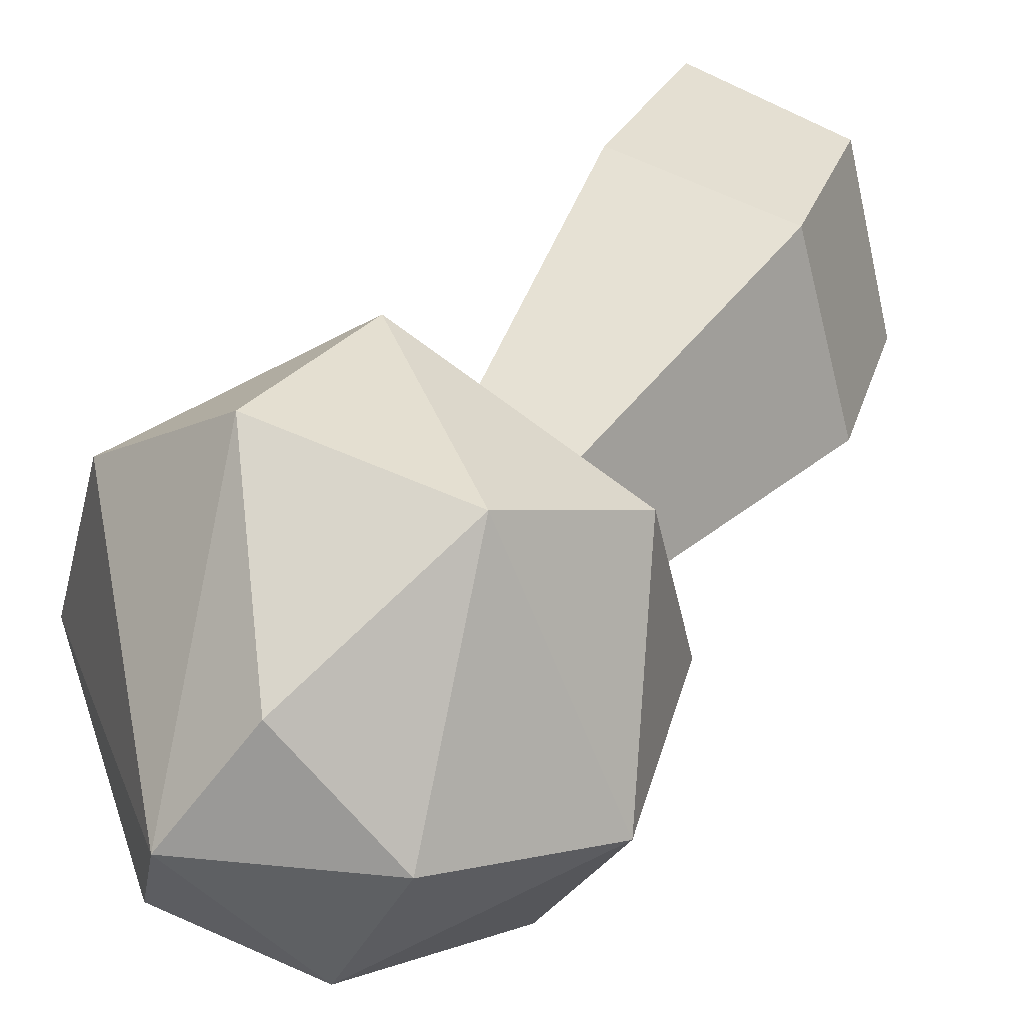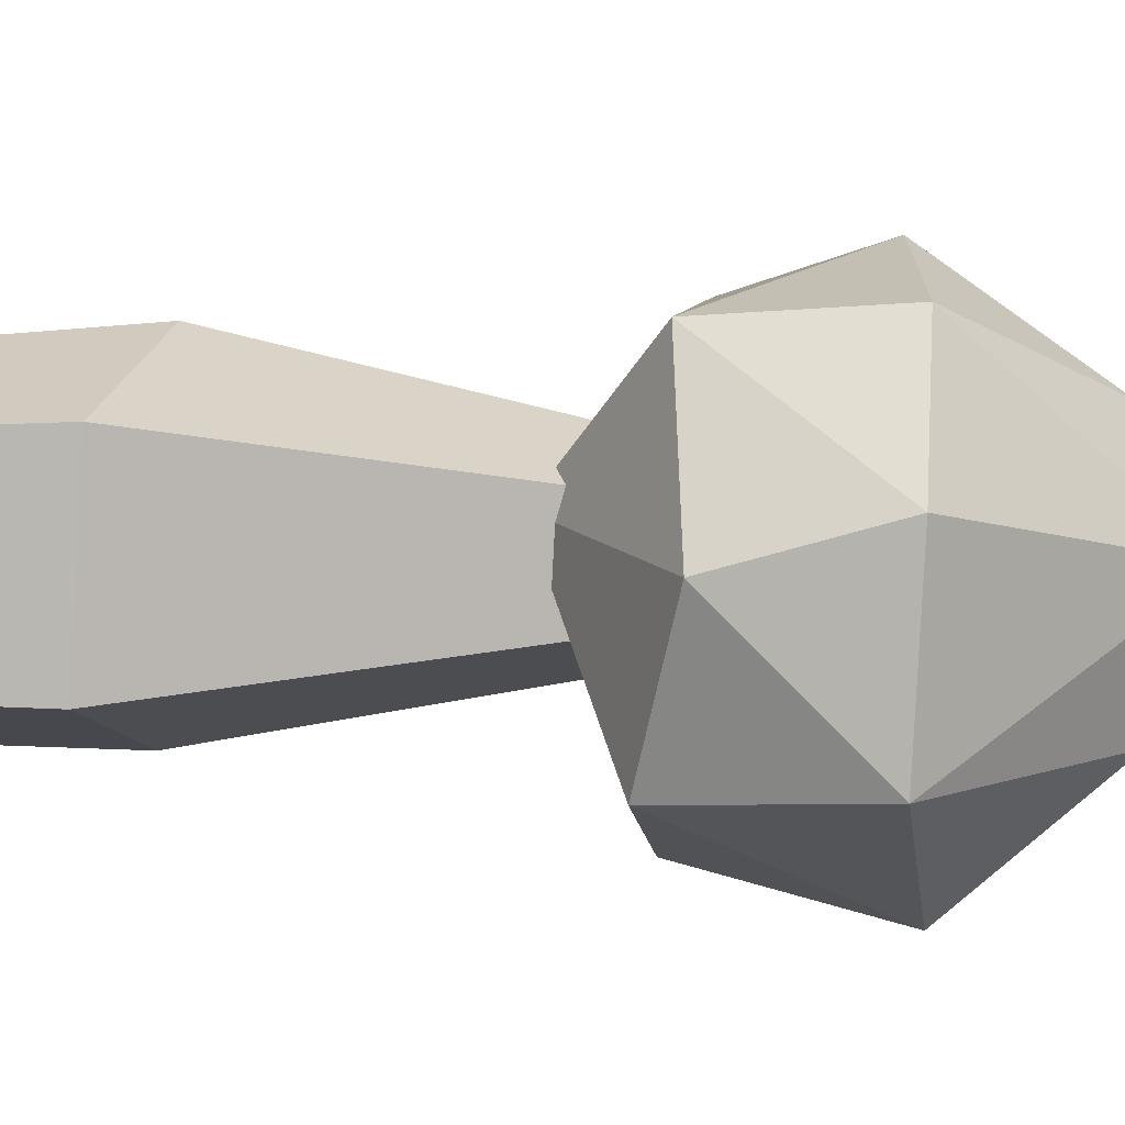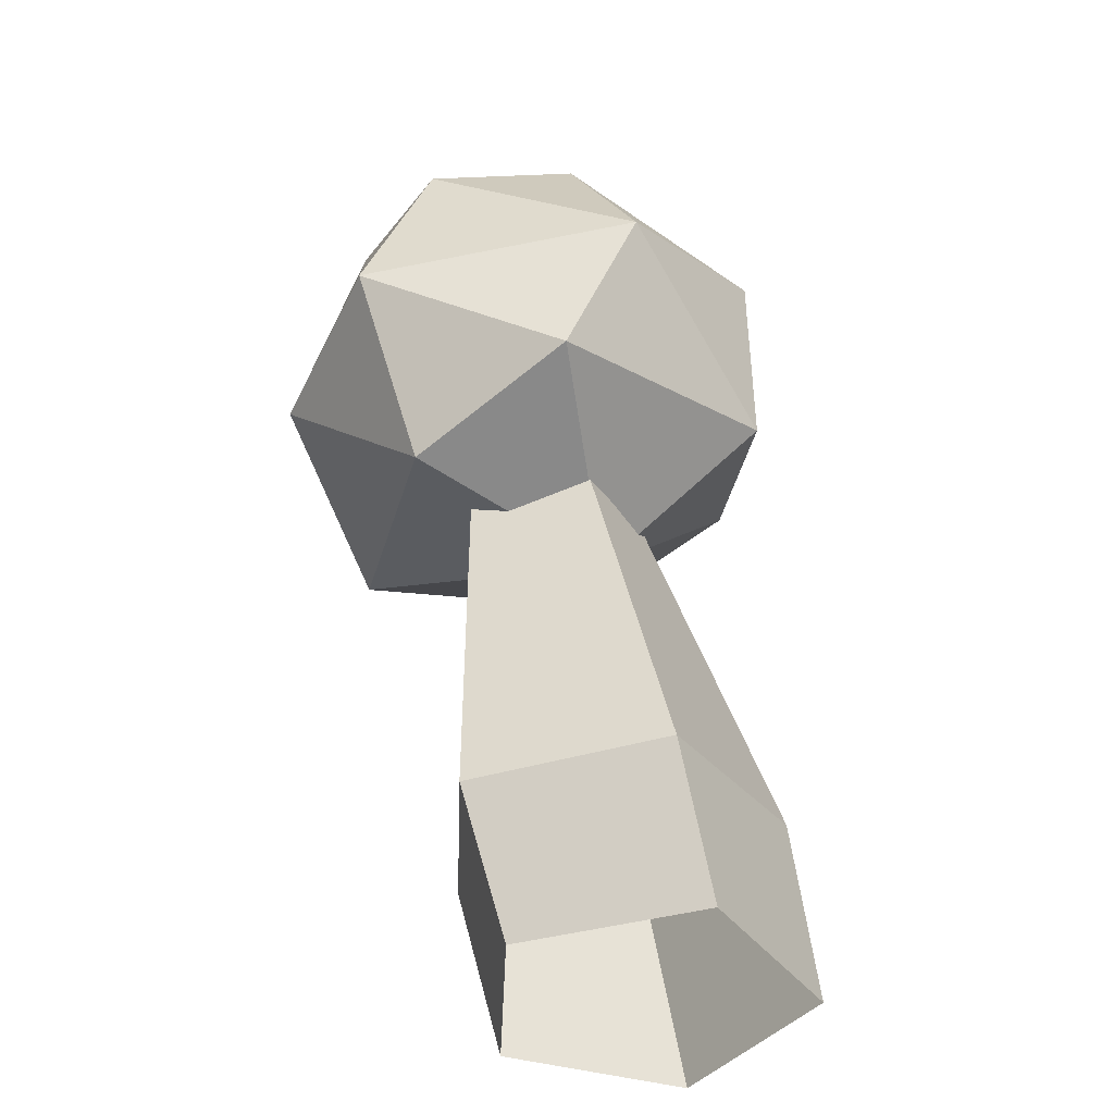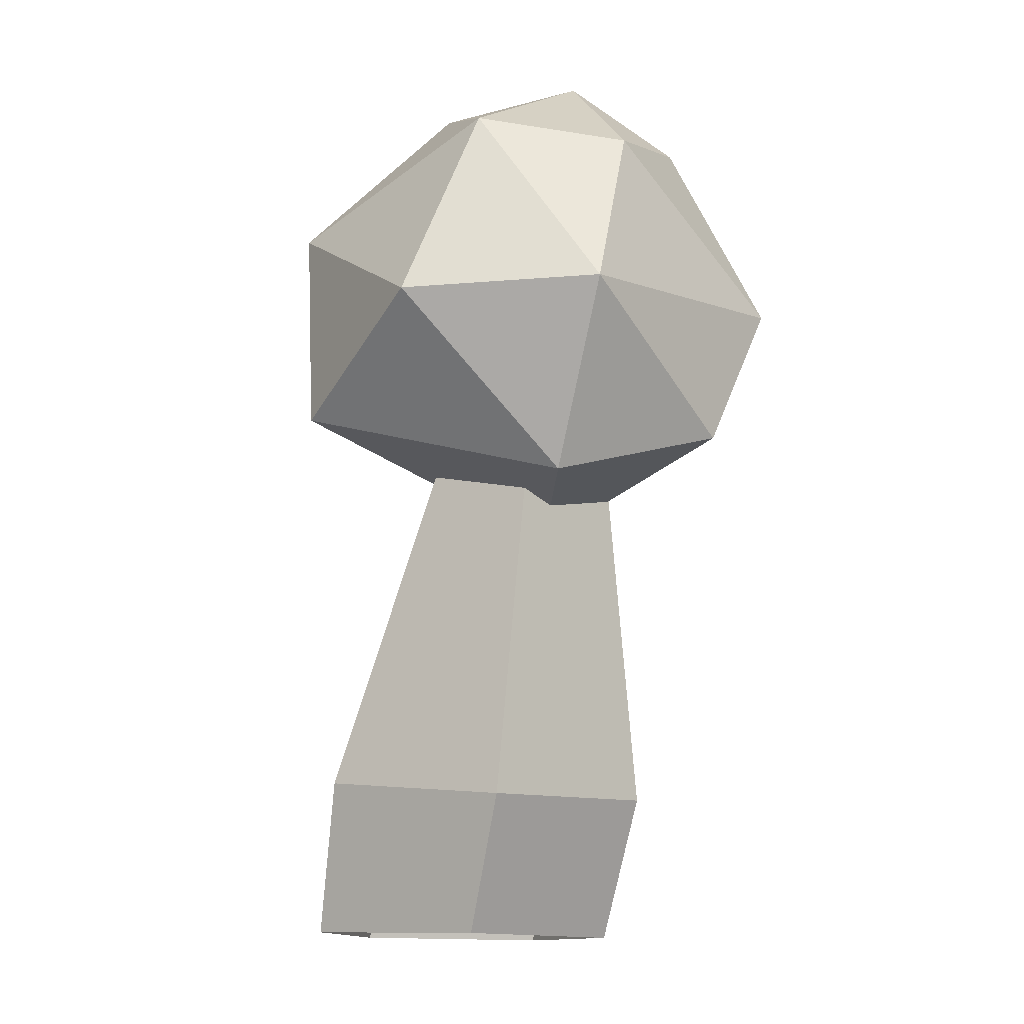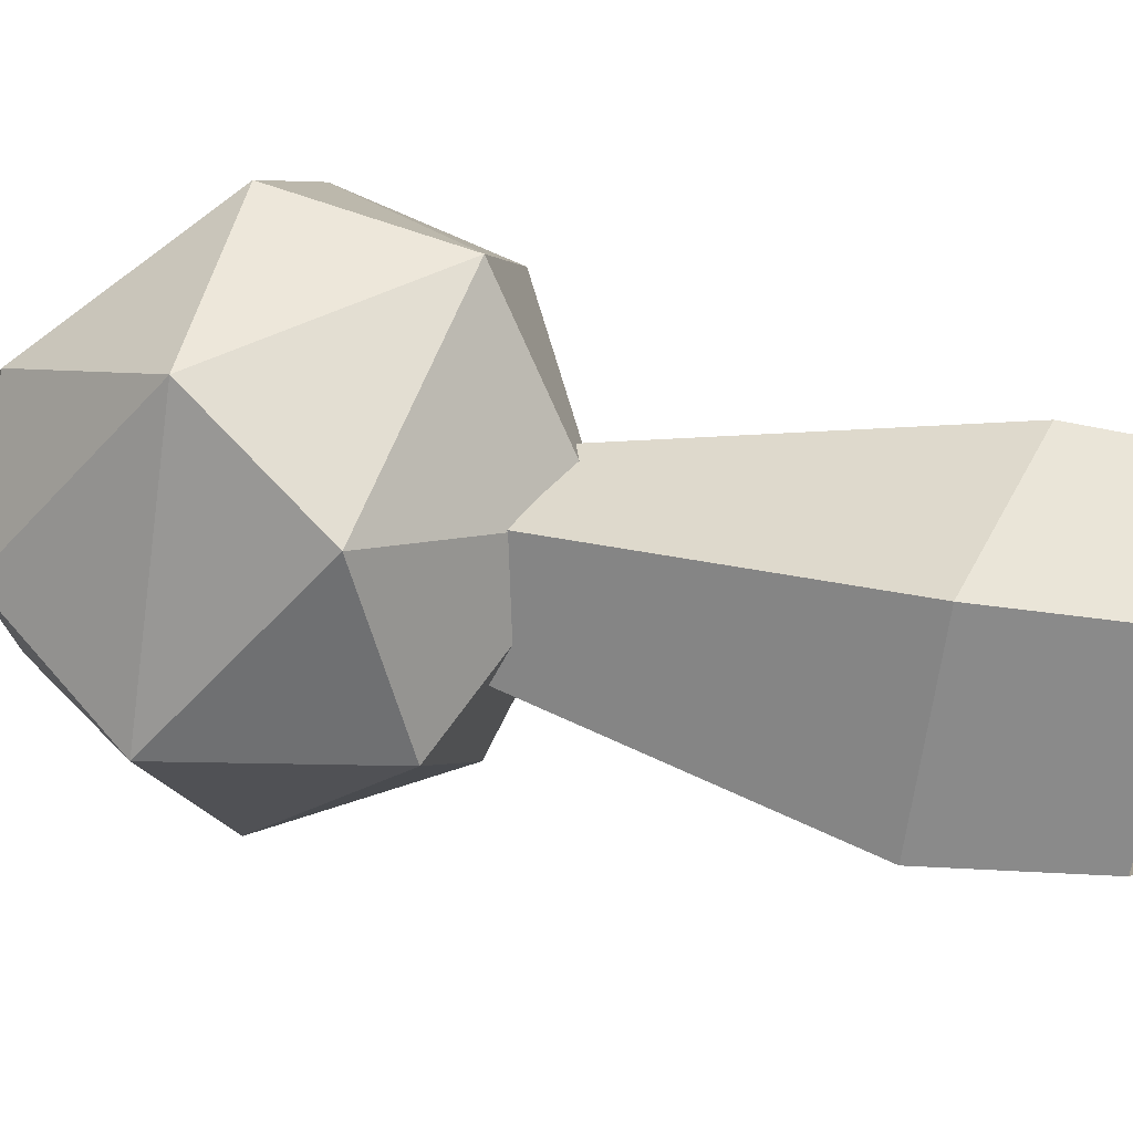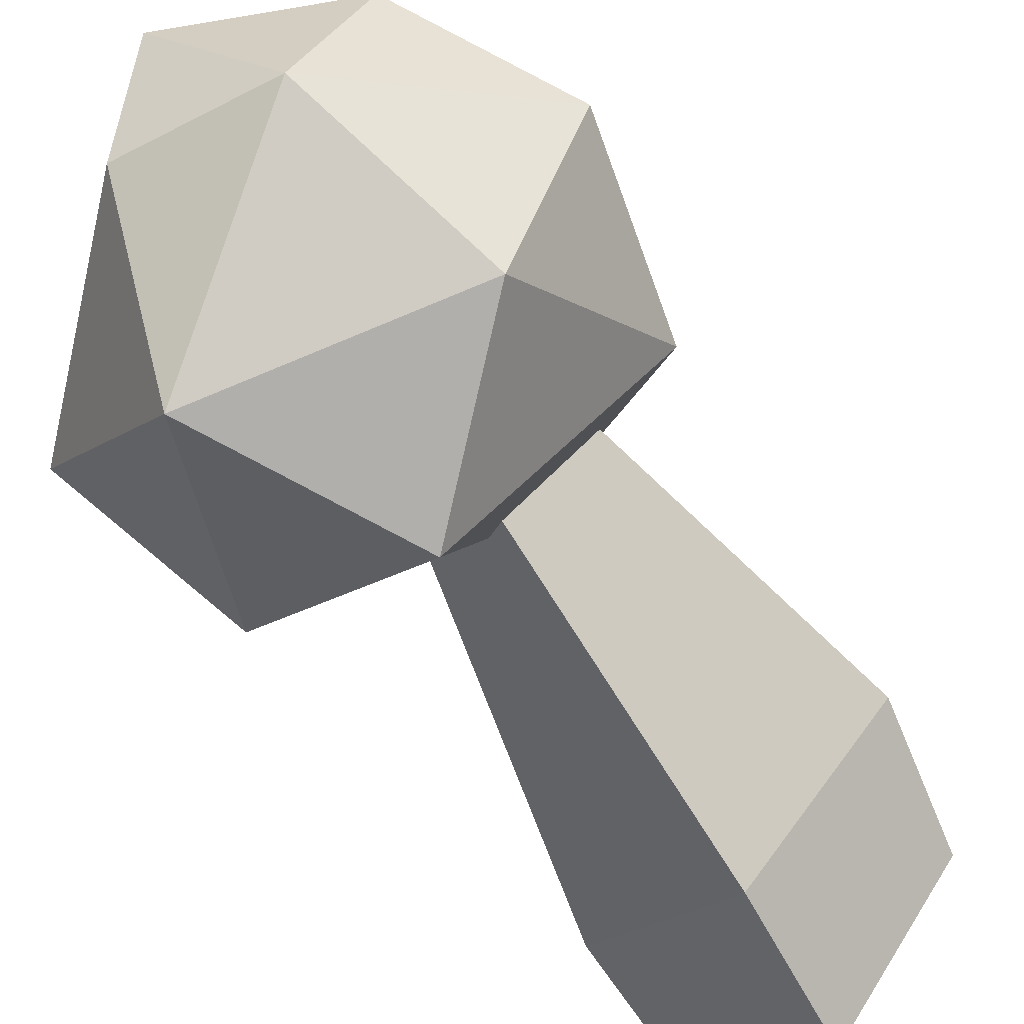
<metadata>
{"format":"obj","ext":"obj","renderer":"f3d","projection":"perspective","resolution":1024,"background":"white","views":[{"elev":38.7,"azim":-133.6,"up":"+Z"},{"elev":24.9,"azim":110.8,"up":"+Z"},{"elev":-44.6,"azim":-56.3,"up":"+Y"},{"elev":-15.0,"azim":-113.6,"up":"+Y"},{"elev":42.6,"azim":-56.9,"up":"+Z"},{"elev":-69.8,"azim":-128.8,"up":"+Z"}]}
</metadata>
<code>
g Mushroom_k_05
v -0.01204 0.08989 0.03855
v -0.05477 0.08134 0.0254
v 0.004228 0.1267 0.02521
v -0.05191 0.108 0.0384
v -0.07272 0.1026 -0.006578
v -0.04083 0.1545 0.0037
v 0.01288 0.1003 0.01636
v 0.01372 0.09404 -0.01474
v -0.02079 0.08604 -0.04238
v -0.01658 0.06862 0.007807
v -0.05407 0.07192 -0.006273
v -0.01398 0.1249 -0.04156
v 0.01394 0.1288 -0.007489
v -0.01905 0.1203 0.04207
v -0.05404 0.102 -0.03692
v -0.02902 0.1486 -0.01798
v -0.04714 0.1408 0.02161
v -0.06509 0.1332 0.002467
v -0.05389 0.138 -0.022
v 0.006832 -0.00734 -0.02893
v -0.02049 -0.008539 -0.008941
v -0.01006 -0.008055 0.02341
v 0.02373 -0.006703 0.02341
v 0.03419 -0.006345 -0.008941
v -0.02453 0.08413 -0.01592
v -0.03925 0.08674 -0.00492
v -0.03342 0.08585 0.01288
v -0.01528 0.08261 0.01288
v -0.009478 0.08167 -0.00492
v -0.02245 0.01726 0.02476
v 0.01338 0.02237 0.02476
v -0.0045 0.01983 -0.0306
v -0.03359 0.01566 -0.009457
v 0.02439 0.02393 -0.009457
f 1 7 3
f 2 1 4
f 1 3 14
f 11 5 15
f 3 13 6
f 4 14 17
f 5 4 18
f 15 5 19
f 16 19 6
f 16 12 19
f 12 15 19
f 19 18 6
f 19 5 18
f 18 17 6
f 18 4 17
f 17 14 6
f 14 3 6
f 6 13 16
f 13 12 16
f 9 15 12
f 2 4 5
f 9 11 15
f 5 11 2
f 4 1 14
f 3 7 13
f 7 8 13
f 13 8 12
f 8 9 12
f 10 11 9
f 10 2 11
f 10 1 2
f 8 10 9
f 10 7 1
f 10 8 7
f 31 28 27 30
f 33 26 25 32
f 34 29 28 31
f 30 27 26 33
f 32 25 29 34
f 20 32 34 24
f 22 30 33 21
f 24 34 31 23
f 21 33 32 20
f 23 31 30 22

</code>
